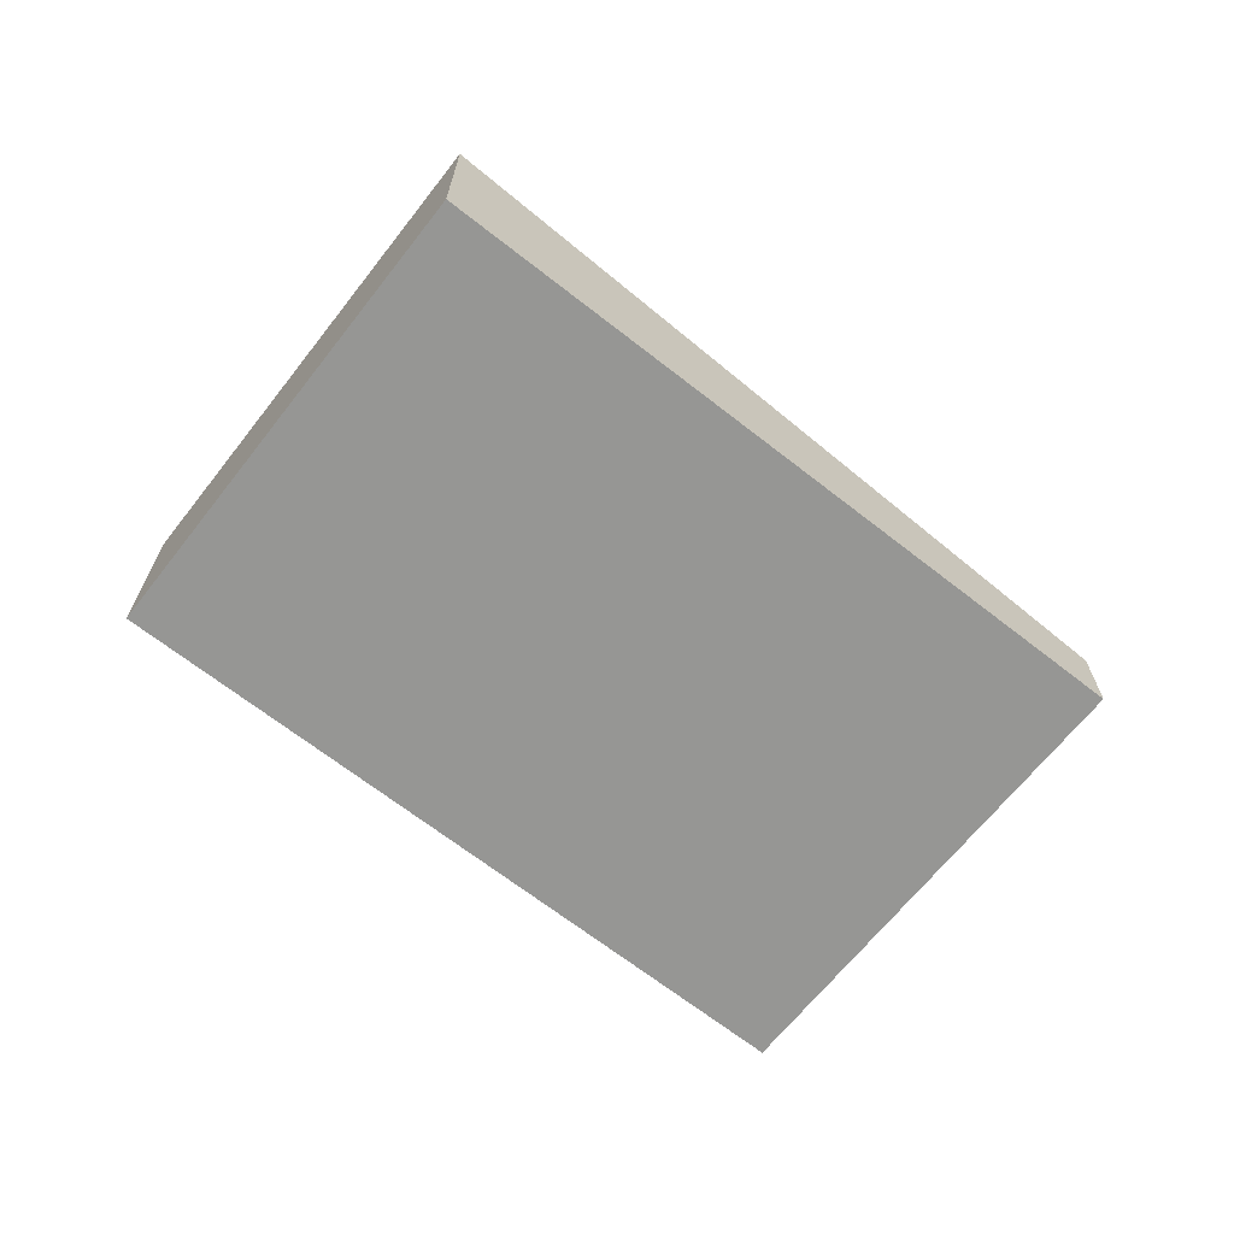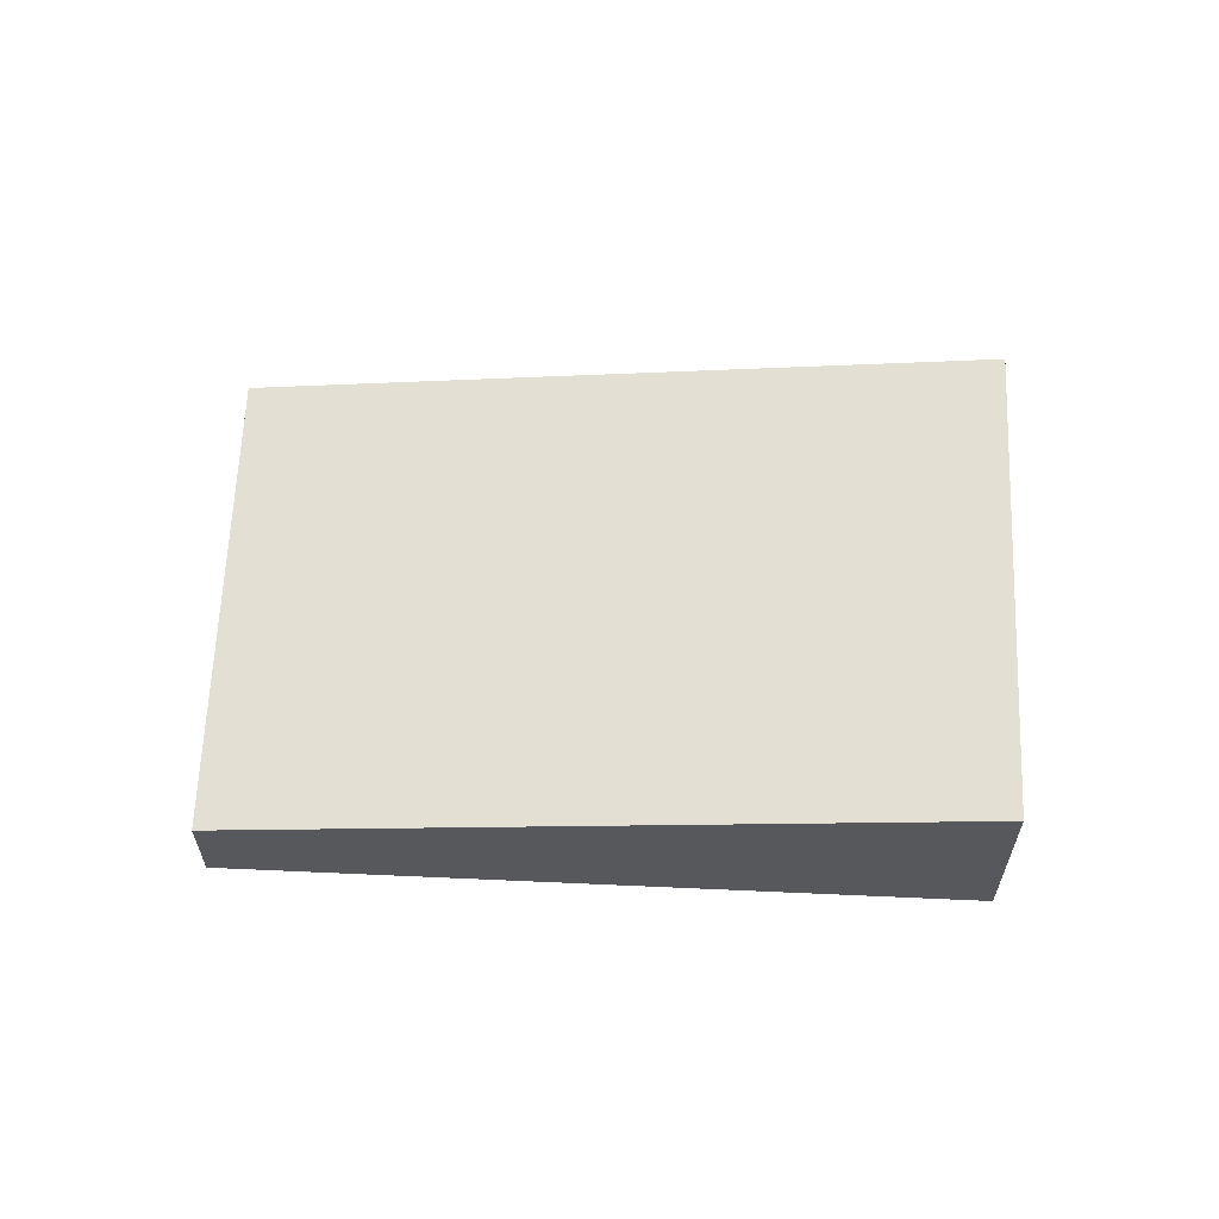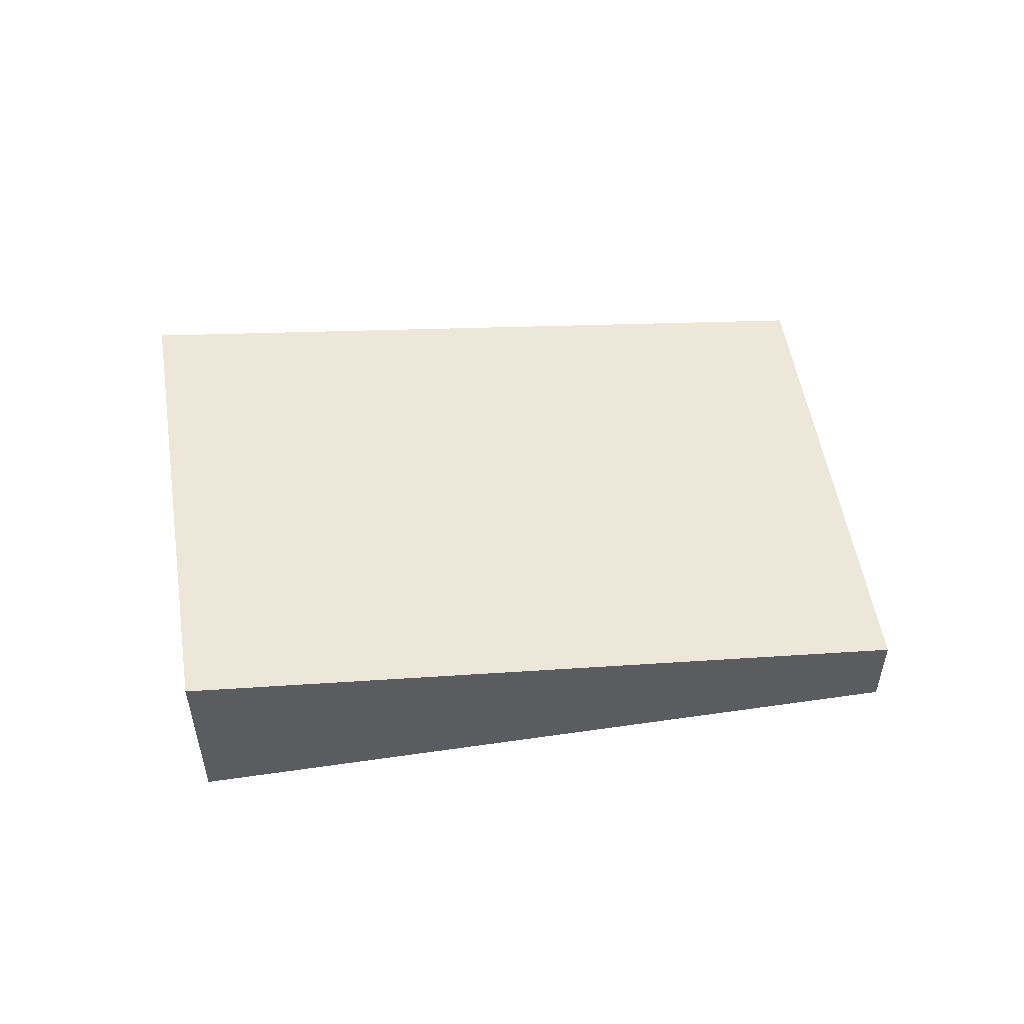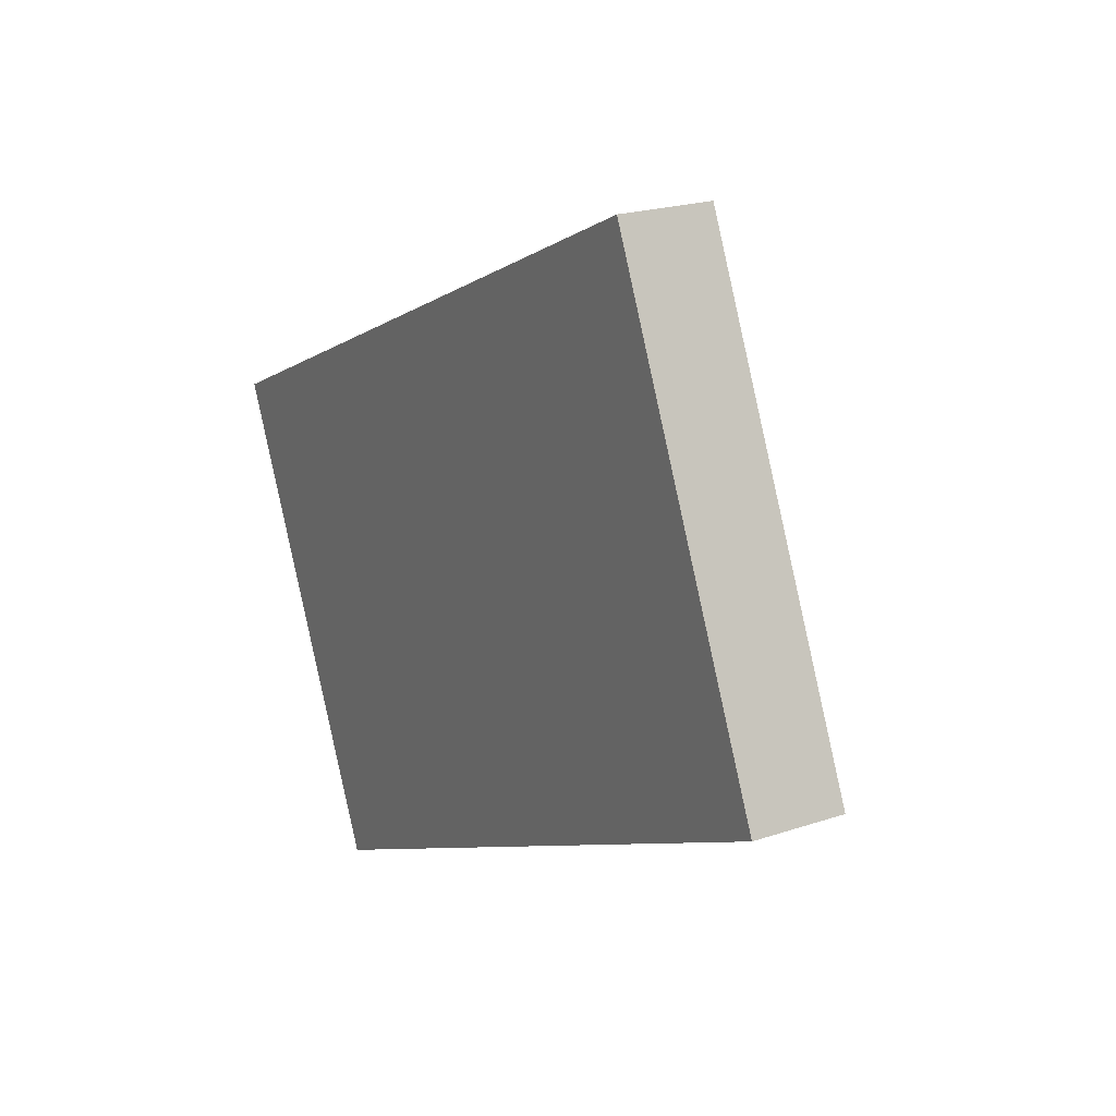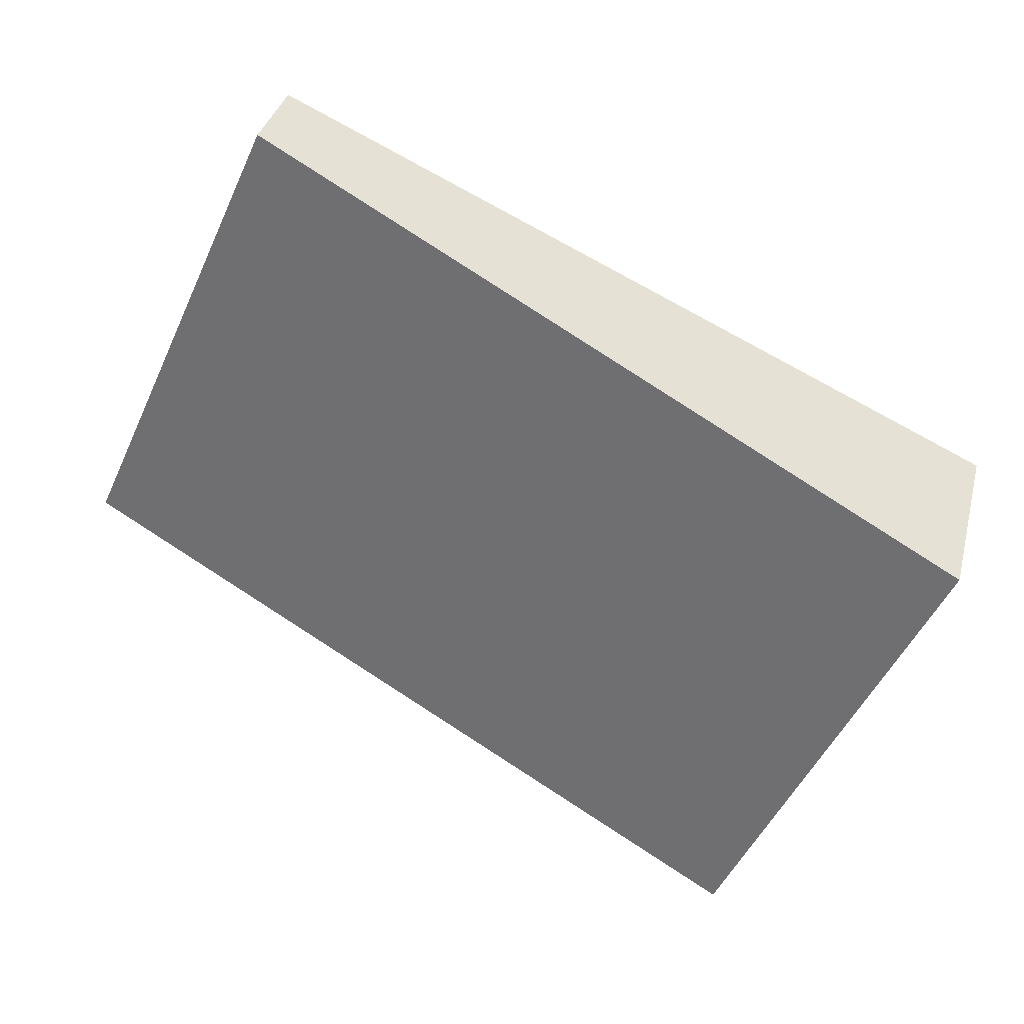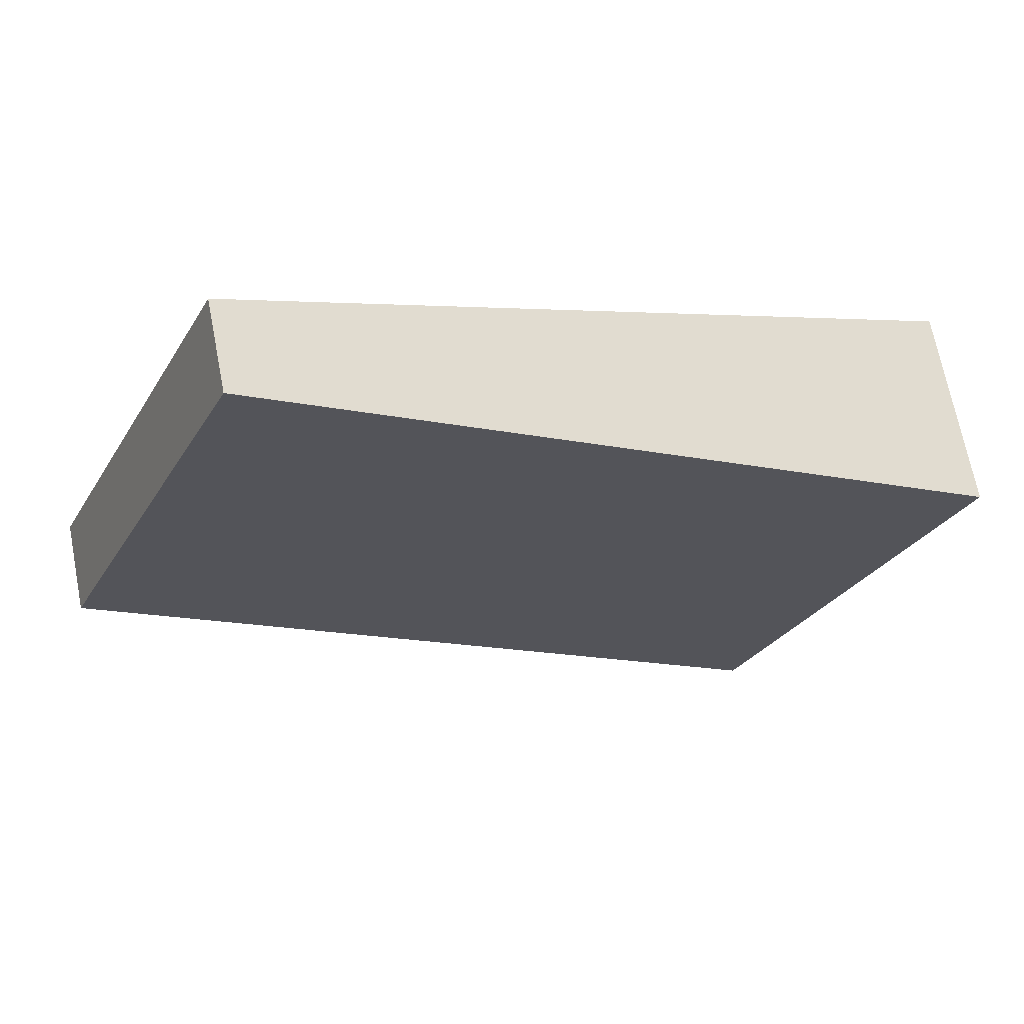
<metadata>
{"format":"obj","ext":"obj","renderer":"f3d","projection":"perspective","resolution":1024,"background":"white","views":[{"elev":-67.7,"azim":-62.7,"up":"+Y"},{"elev":61.5,"azim":158.0,"up":"+Y"},{"elev":53.7,"azim":-33.4,"up":"+Y"},{"elev":21.0,"azim":58.7,"up":"+Z"},{"elev":35.1,"azim":-166.0,"up":"+Z"},{"elev":68.9,"azim":169.0,"up":"+Z"}]}
</metadata>
<code>
v  4.78 0.621 2.191
v  1.42 1.328 -3.097
v  0 1.334 8.168e-17
v  6.163 0.621 -0.923
v  0 0 0
v  1.42 1.896e-16 -3.097
v  4.78 -1.342e-16 2.191
v  6.163 5.652e-17 -0.923
g defaultobject
f 1 2 3
f 2 1 4
f 2 5 3
f 5 2 6
f 5 1 3
f 1 5 7
f 7 4 1
f 4 7 8
f 4 6 2
f 6 4 8
f 6 7 5
f 7 6 8

</code>
